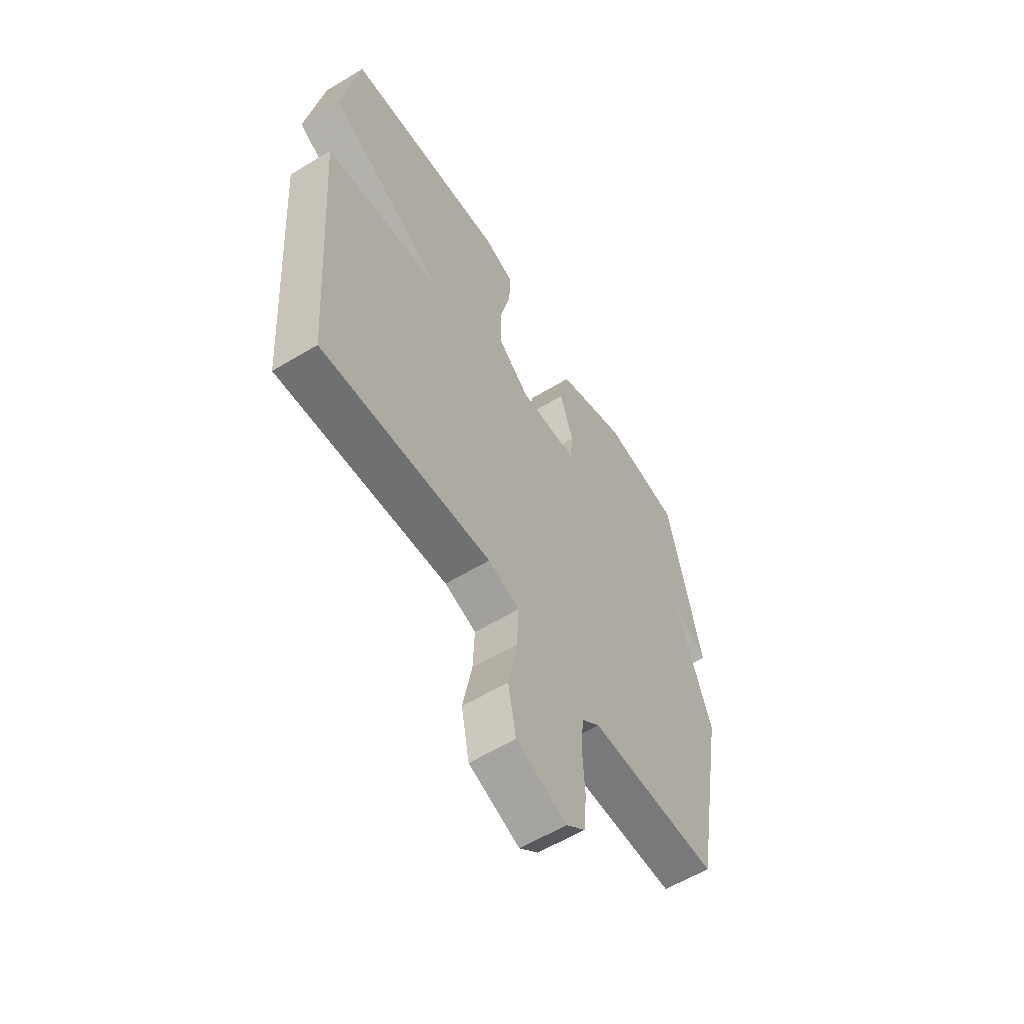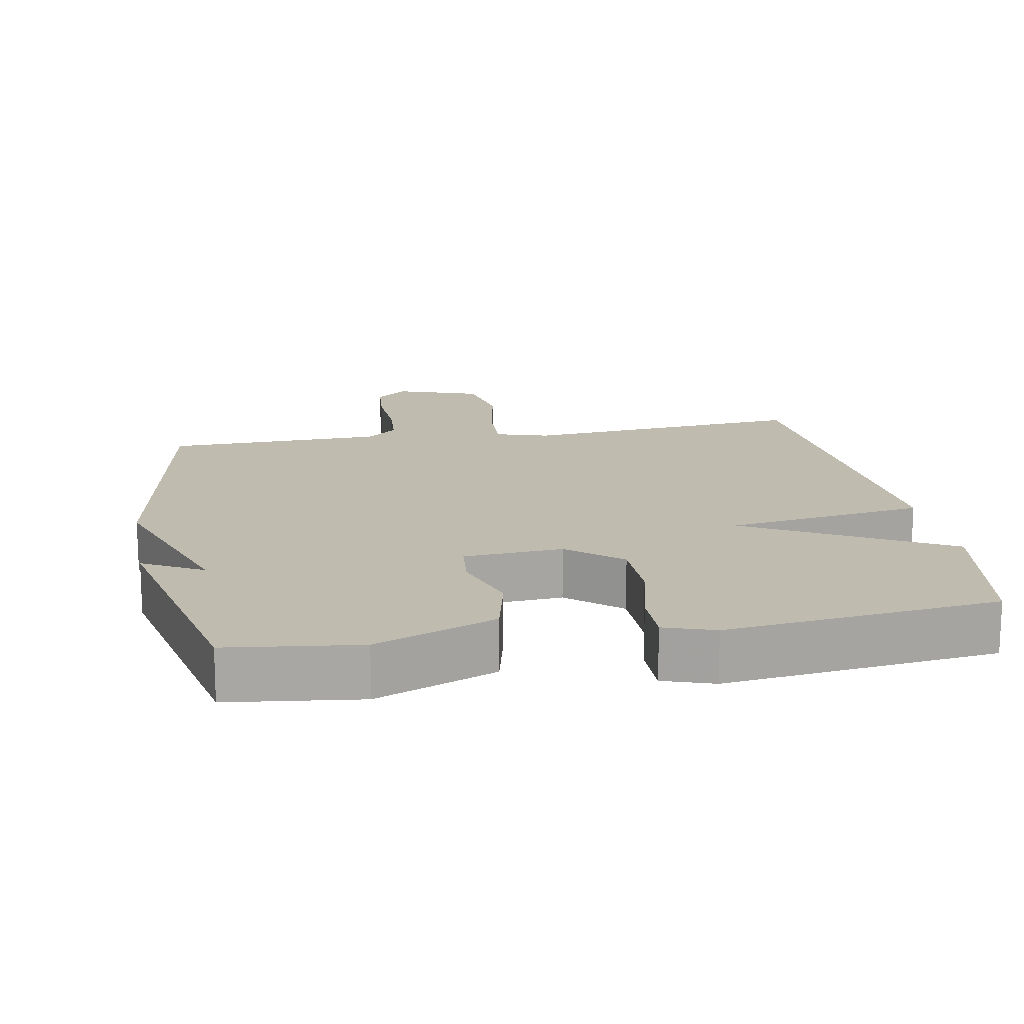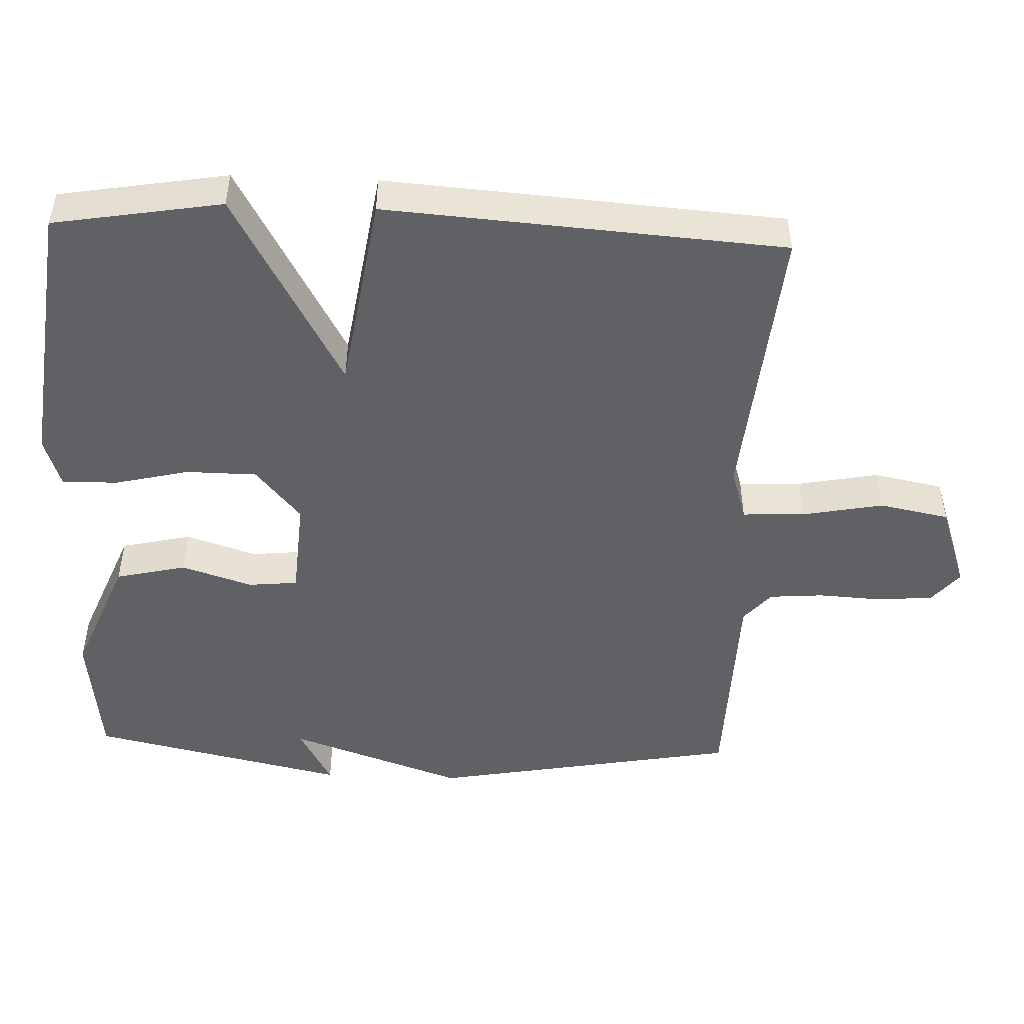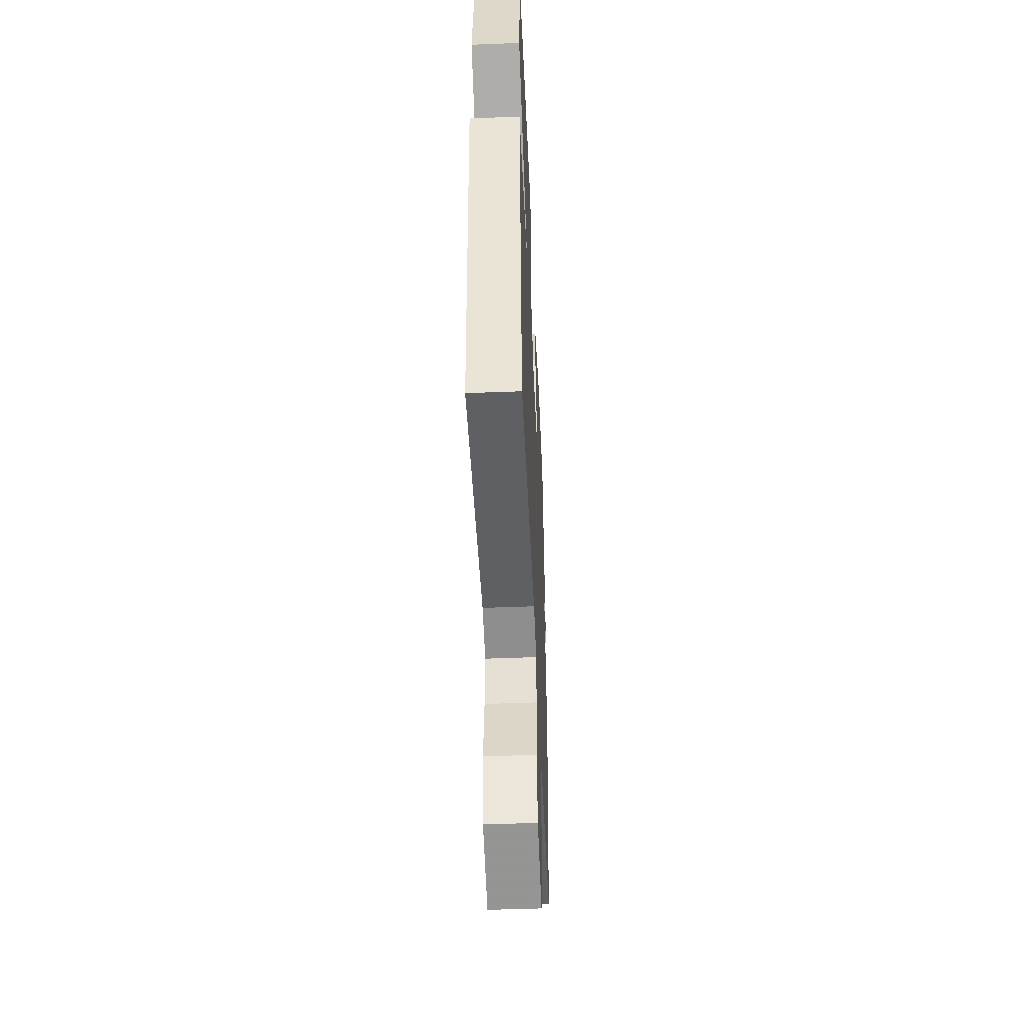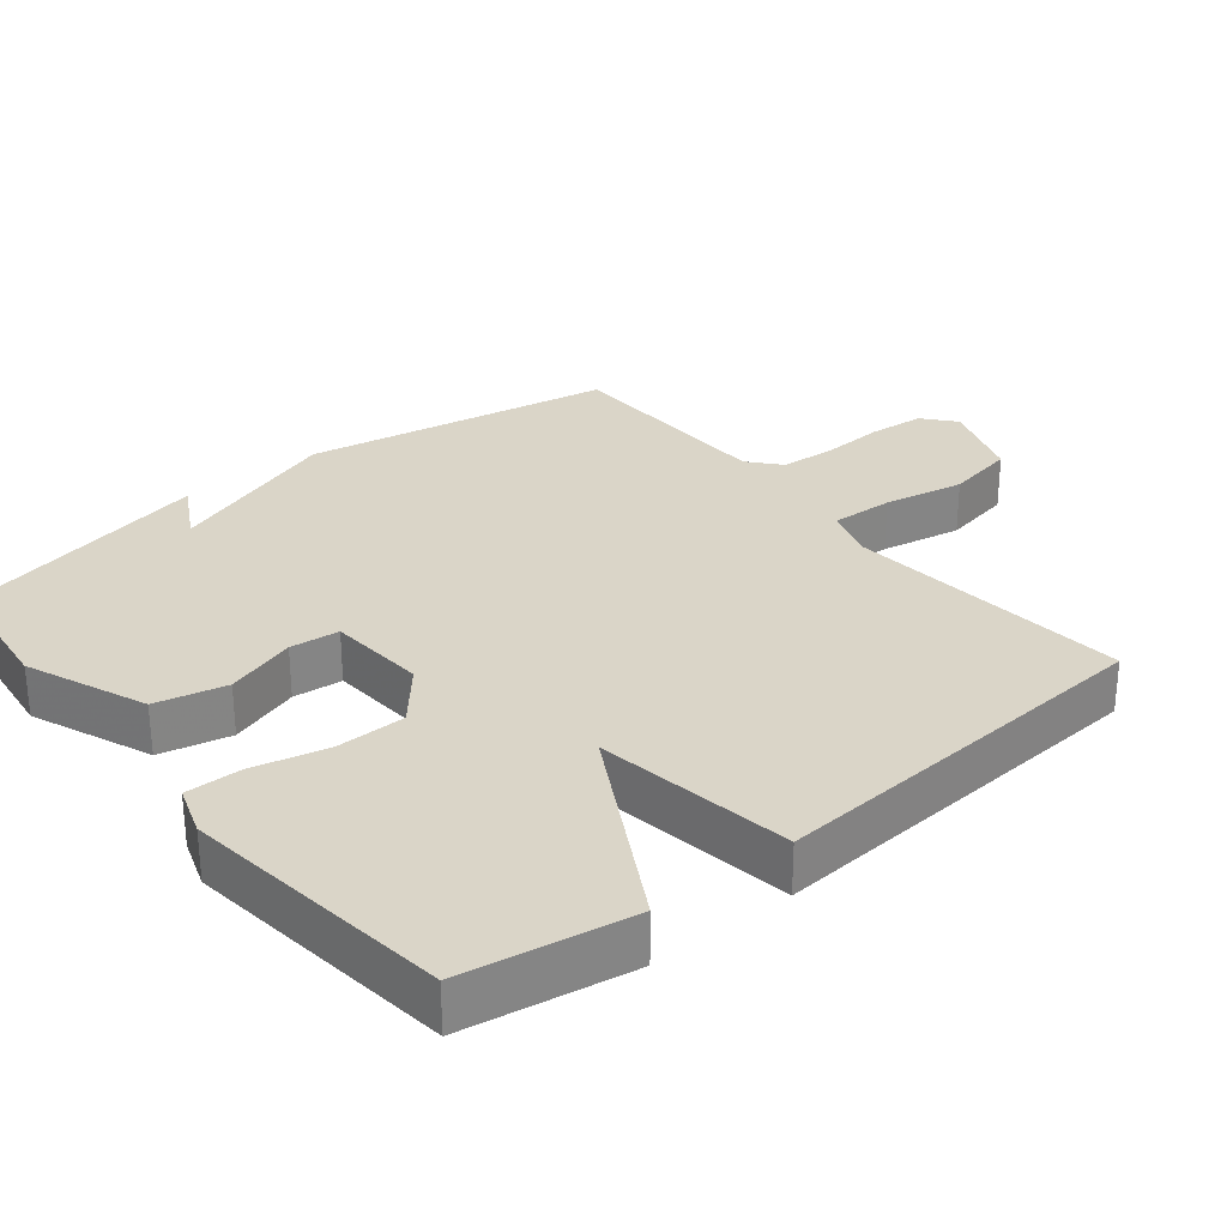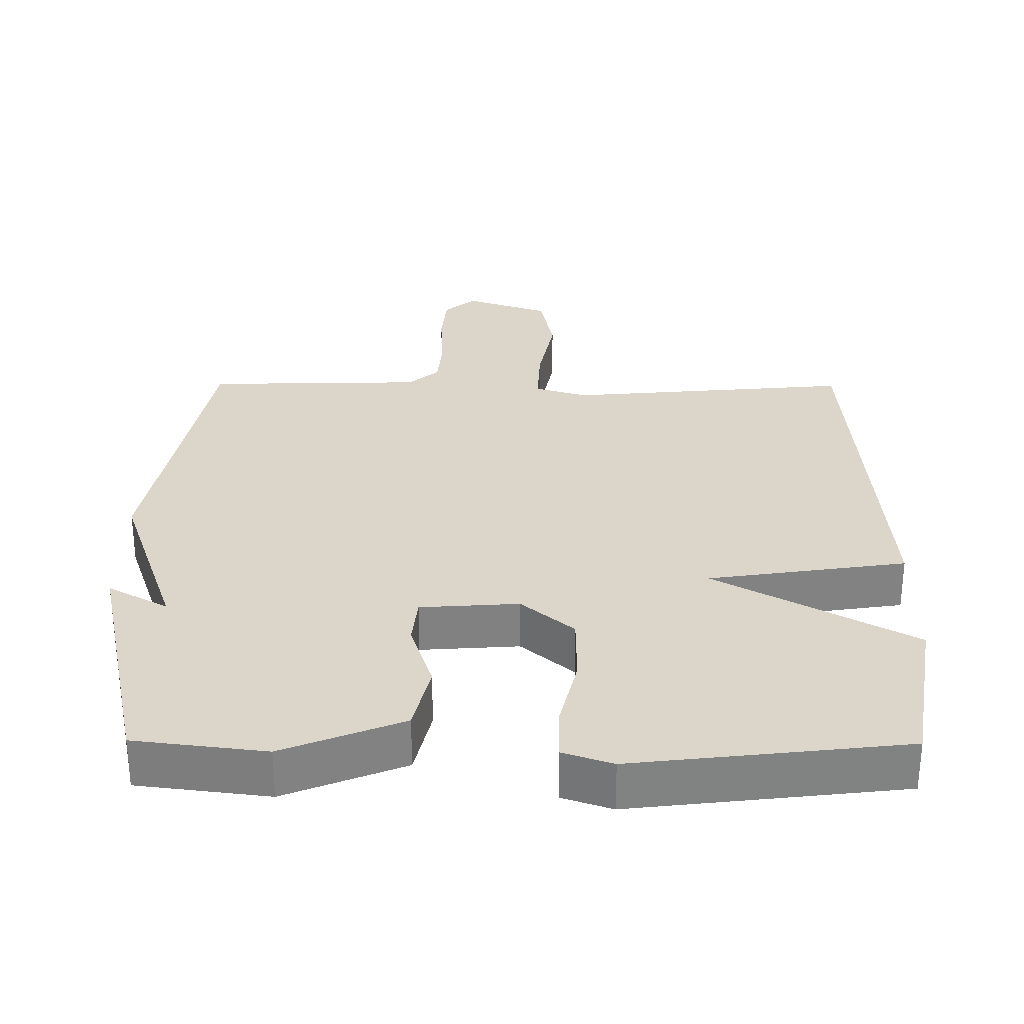
<metadata>
{"format":"obj","ext":"obj","renderer":"f3d","projection":"perspective","resolution":1024,"background":"white","views":[{"elev":-59.1,"azim":121.9,"up":"+Z"},{"elev":15.9,"azim":-10.3,"up":"+Y"},{"elev":-48.8,"azim":87.7,"up":"+Y"},{"elev":-48.1,"azim":92.5,"up":"+Z"},{"elev":29.3,"azim":51.0,"up":"+Y"},{"elev":29.8,"azim":0.4,"up":"+Y"}]}
</metadata>
<code>
v -0.5 0.07 0.5
v -0.314 0.07 0.523
v -0.144 0.07 0.454
v -0.121 0.07 0.354
v -0.153 0.07 0.254
v -0.146 0.07 0.184
v -0.006 0.07 0.174
v 0.069 0.07 0.238
v 0.07 0.07 0.338
v 0.045 0.07 0.443
v 0.044 0.07 0.522
v 0.115 0.07 0.546
v 0.5 0.07 0.5
v 0.54 0.07 0.262
v 0.259 0.07 0.105
v 0.54 0.07 0.062
v 0.5 0.07 -0.5
v 0.095 0.07 -0.463
v 0.02 0.07 -0.486
v 0.024 0.07 -0.575
v 0.046 0.07 -0.689
v 0.027 0.07 -0.788
v -0.093 0.07 -0.83
v -0.138 0.07 -0.792
v -0.145 0.07 -0.714
v -0.14 0.07 -0.623
v -0.146 0.07 -0.546
v -0.19 0.07 -0.508
v -0.5 0.07 -0.5
v -0.579 0.07 -0.063
v -0.494 0.07 0.184
v -0.579 0.07 0.137
v -0.5 0 0.5
v -0.314 0 0.523
v -0.144 0 0.454
v -0.121 0 0.354
v -0.153 0 0.254
v -0.146 0 0.184
v -0.006 0 0.174
v 0.069 0 0.238
v 0.07 0 0.338
v 0.045 0 0.443
v 0.044 0 0.522
v 0.115 0 0.546
v 0.5 0 0.5
v 0.54 0 0.262
v 0.259 0 0.105
v 0.54 0 0.062
v 0.5 0 -0.5
v 0.095 0 -0.463
v 0.02 0 -0.486
v 0.024 0 -0.575
v 0.046 0 -0.689
v 0.027 0 -0.788
v -0.093 0 -0.83
v -0.138 0 -0.792
v -0.145 0 -0.714
v -0.14 0 -0.623
v -0.146 0 -0.546
v -0.19 0 -0.508
v -0.5 0 -0.5
v -0.579 0 -0.063
v -0.494 0 0.184
v -0.579 0 0.137
f 1 2 3
f 32 1 3
f 31 32 3
f 30 31 3
f 29 30 3
f 28 29 3
f 24 25 26
f 23 24 26
f 22 23 26
f 21 22 26
f 20 21 26
f 19 20 26 27
f 15 16 17 18
f 15 18 19
f 13 14 15
f 12 13 15
f 11 12 15
f 10 11 15
f 9 10 15
f 8 9 15
f 19 27 28
f 15 19 28
f 8 15 28
f 7 8 28
f 3 4 5
f 28 3 5
f 28 5 6
f 6 7 28
f 35 34 33
f 35 33 64
f 35 64 63
f 35 63 62
f 35 62 61
f 35 61 60
f 58 57 56
f 58 56 55
f 58 55 54
f 58 54 53
f 58 53 52
f 59 58 52 51
f 50 49 48 47
f 51 50 47
f 47 46 45
f 47 45 44
f 47 44 43
f 47 43 42
f 47 42 41
f 47 41 40
f 60 59 51
f 60 51 47
f 60 47 40
f 60 40 39
f 37 36 35
f 37 35 60
f 38 37 60
f 60 39 38
f 1 33 34 2
f 2 34 35 3
f 3 35 36 4
f 4 36 37 5
f 5 37 38 6
f 6 38 39 7
f 7 39 40 8
f 8 40 41 9
f 9 41 42 10
f 10 42 43 11
f 11 43 44 12
f 12 44 45 13
f 13 45 46 14
f 14 46 47 15
f 15 47 48 16
f 16 48 49 17
f 17 49 50 18
f 18 50 51 19
f 19 51 52 20
f 20 52 53 21
f 21 53 54 22
f 22 54 55 23
f 23 55 56 24
f 24 56 57 25
f 25 57 58 26
f 26 58 59 27
f 27 59 60 28
f 28 60 61 29
f 29 61 62 30
f 30 62 63 31
f 31 63 64 32
f 32 64 33 1

</code>
